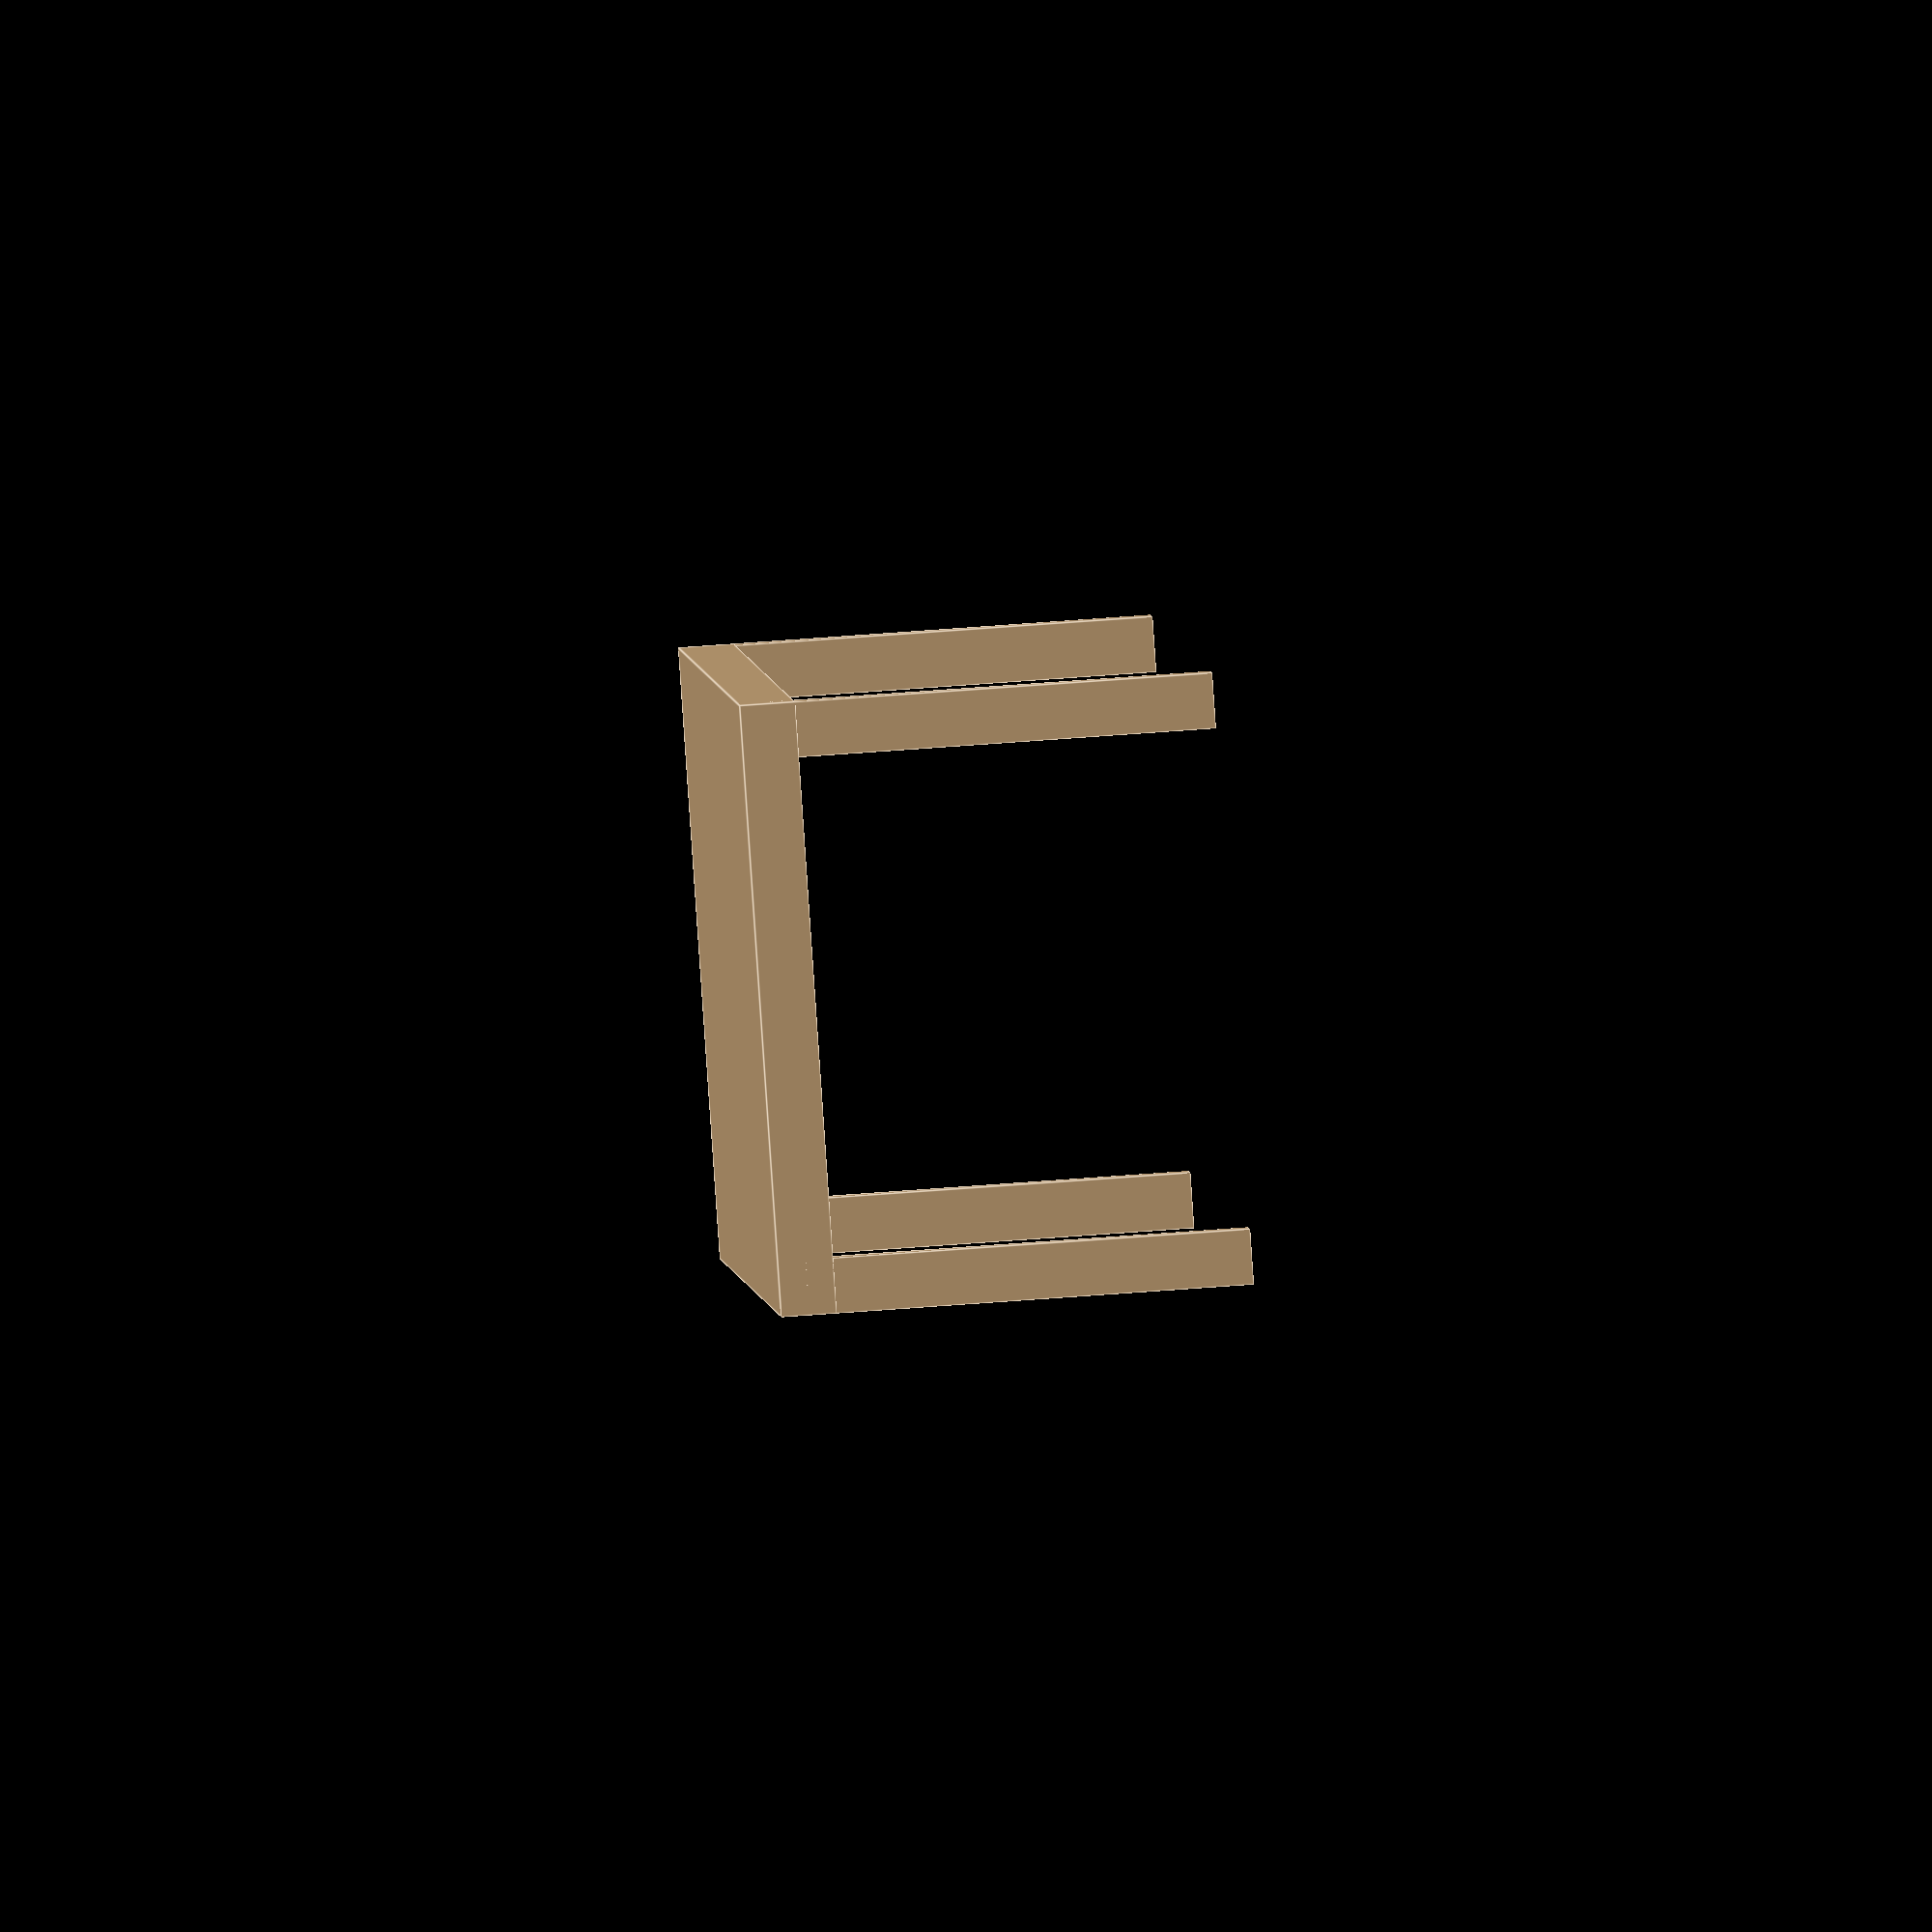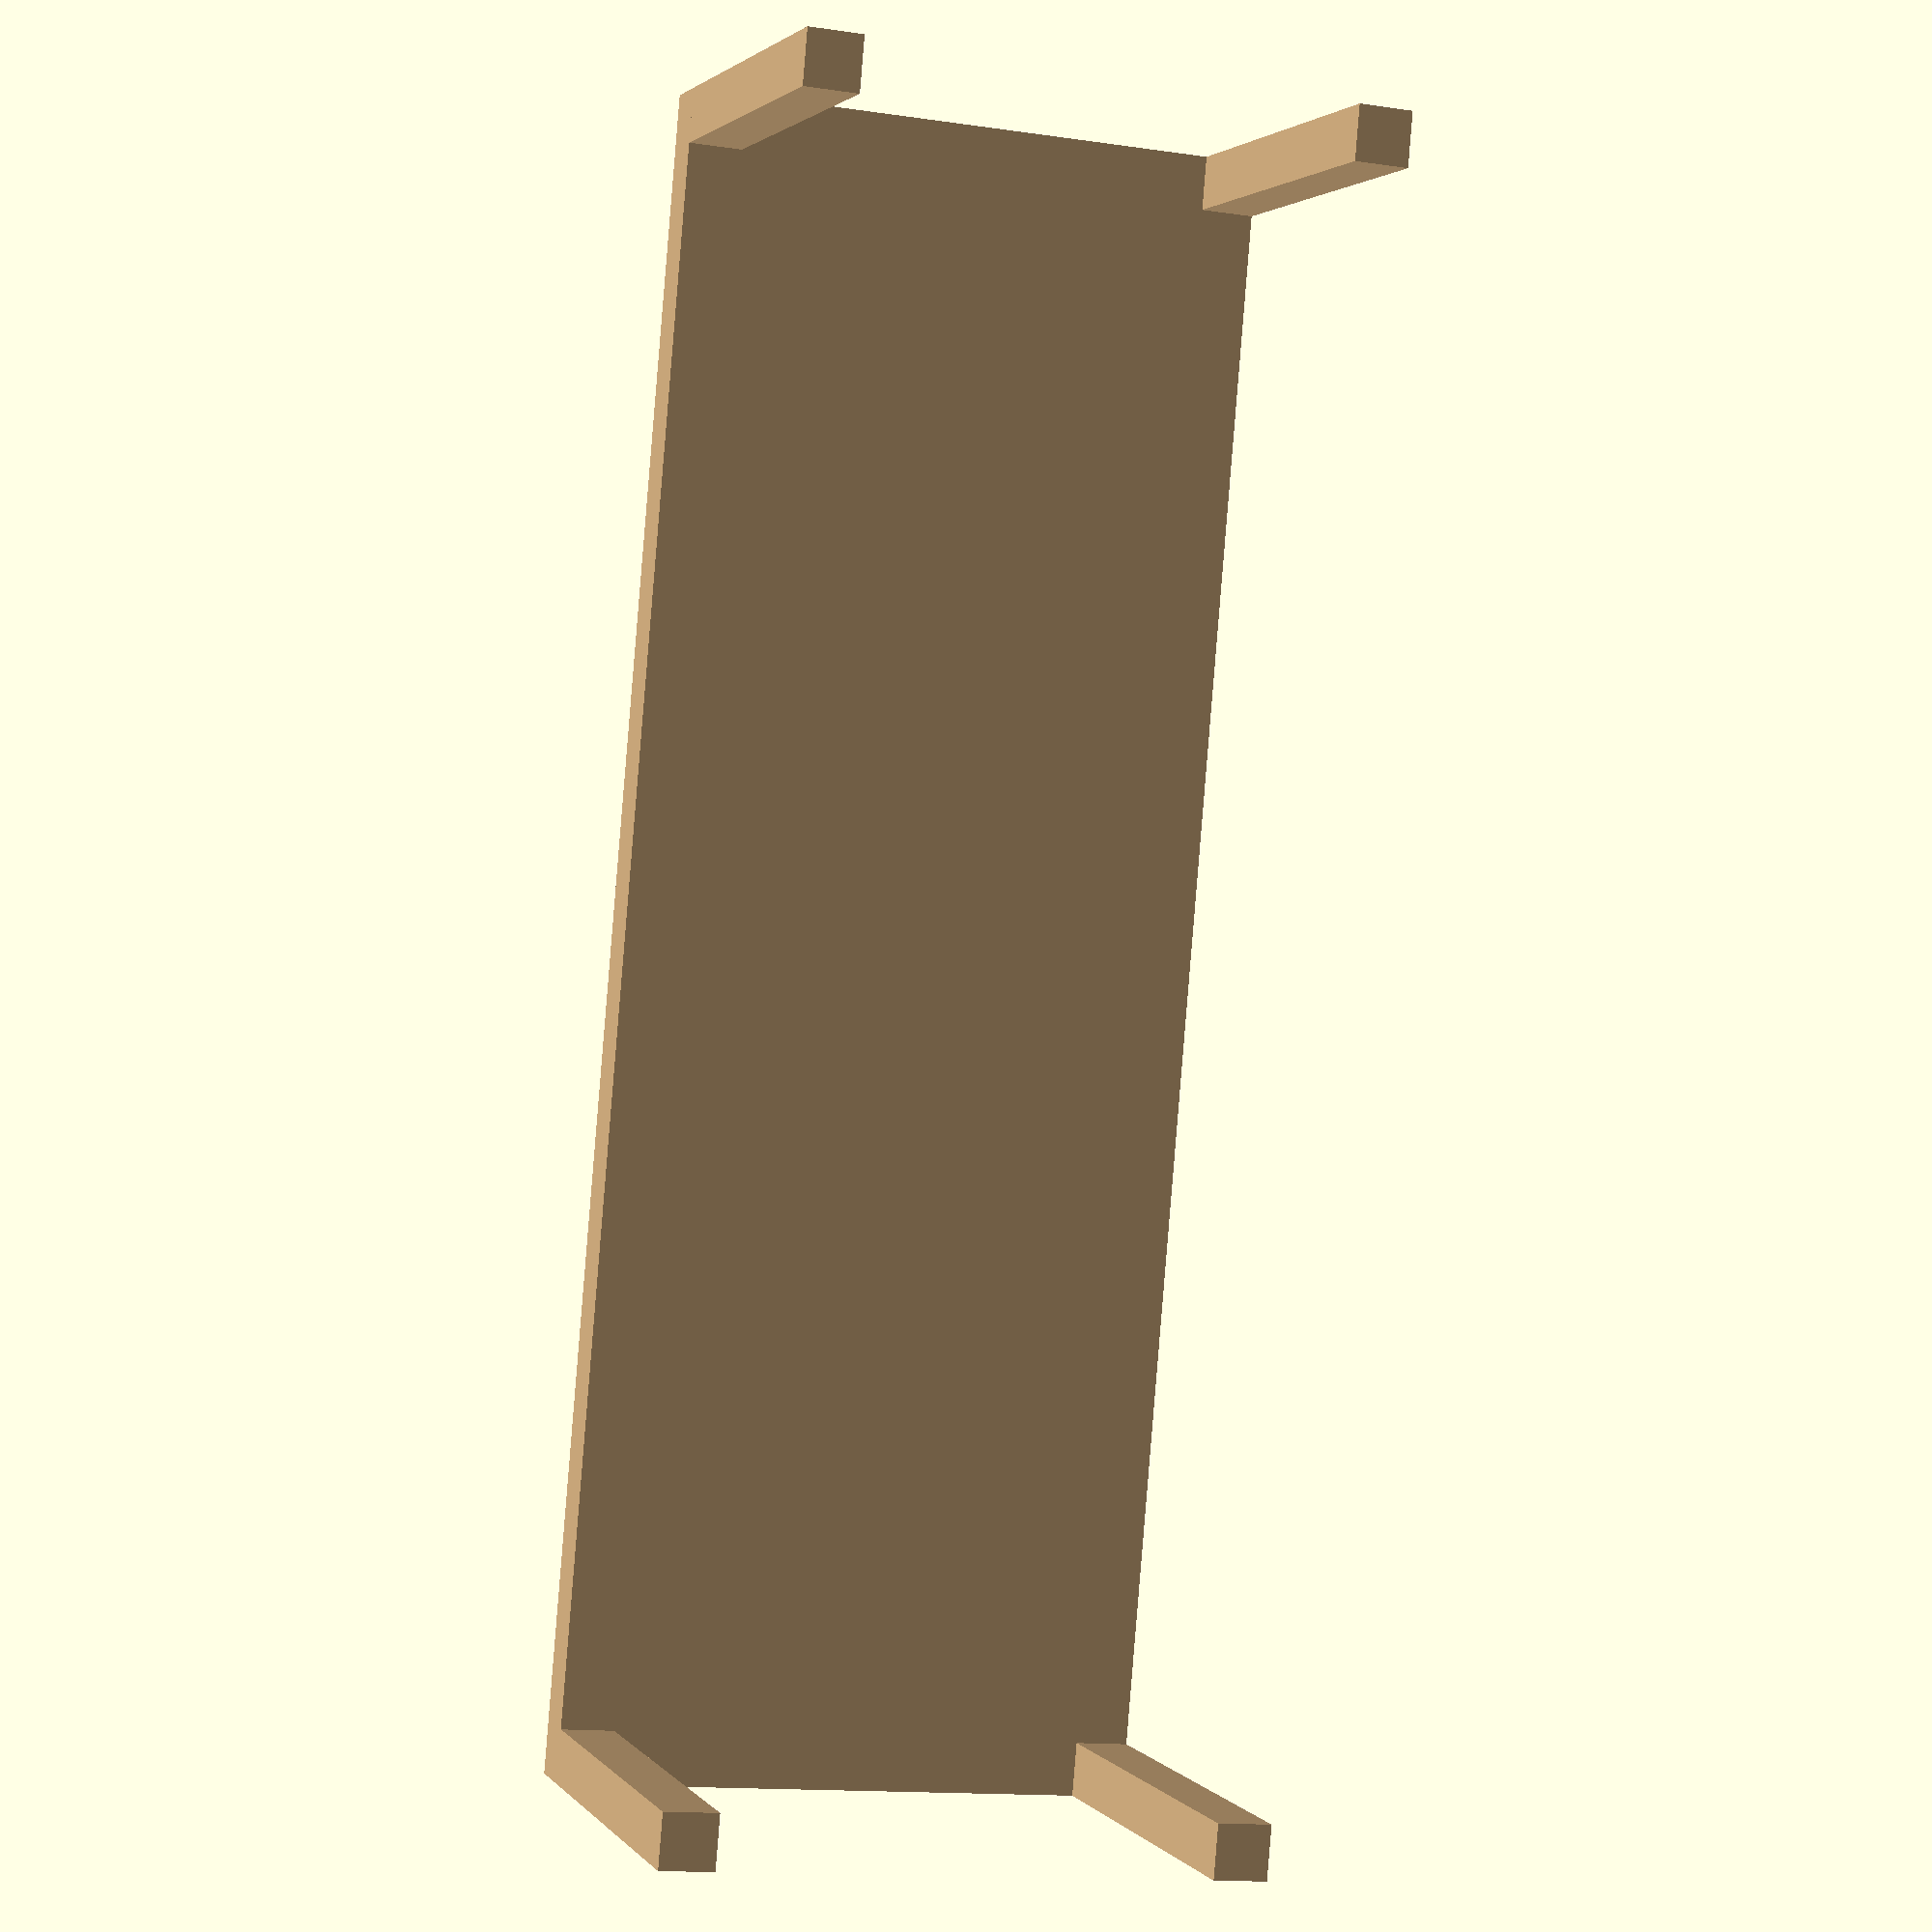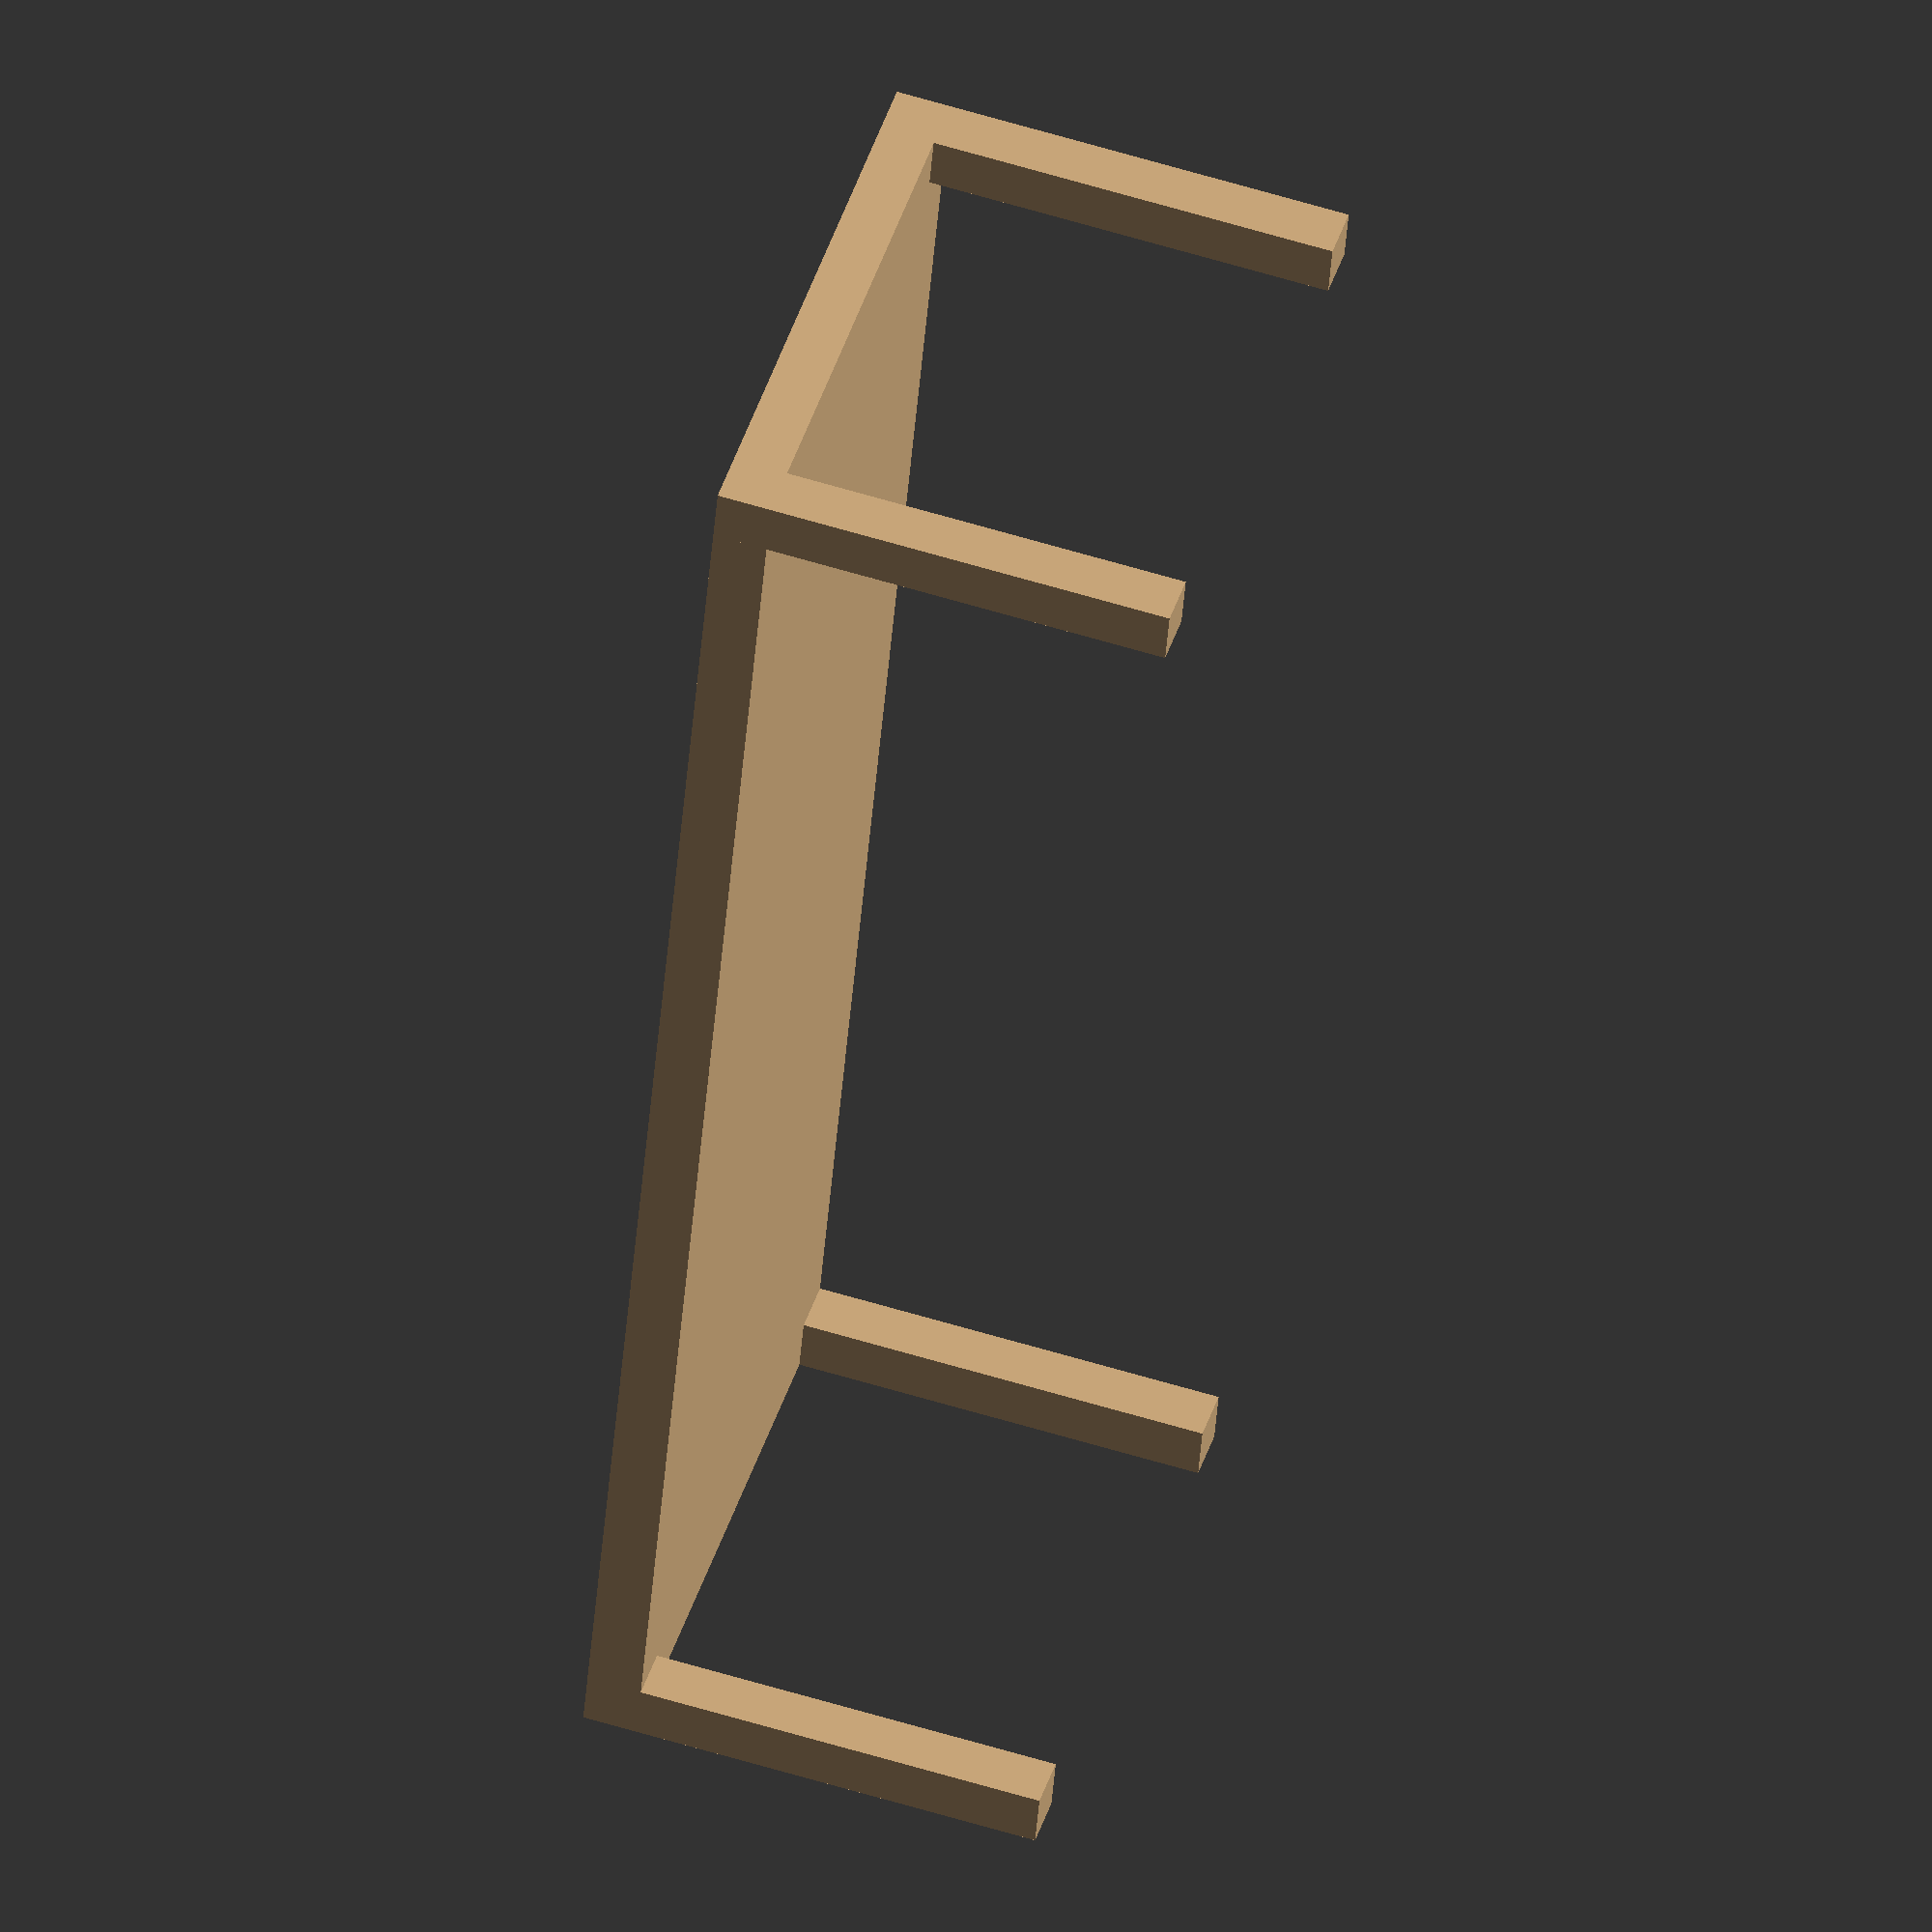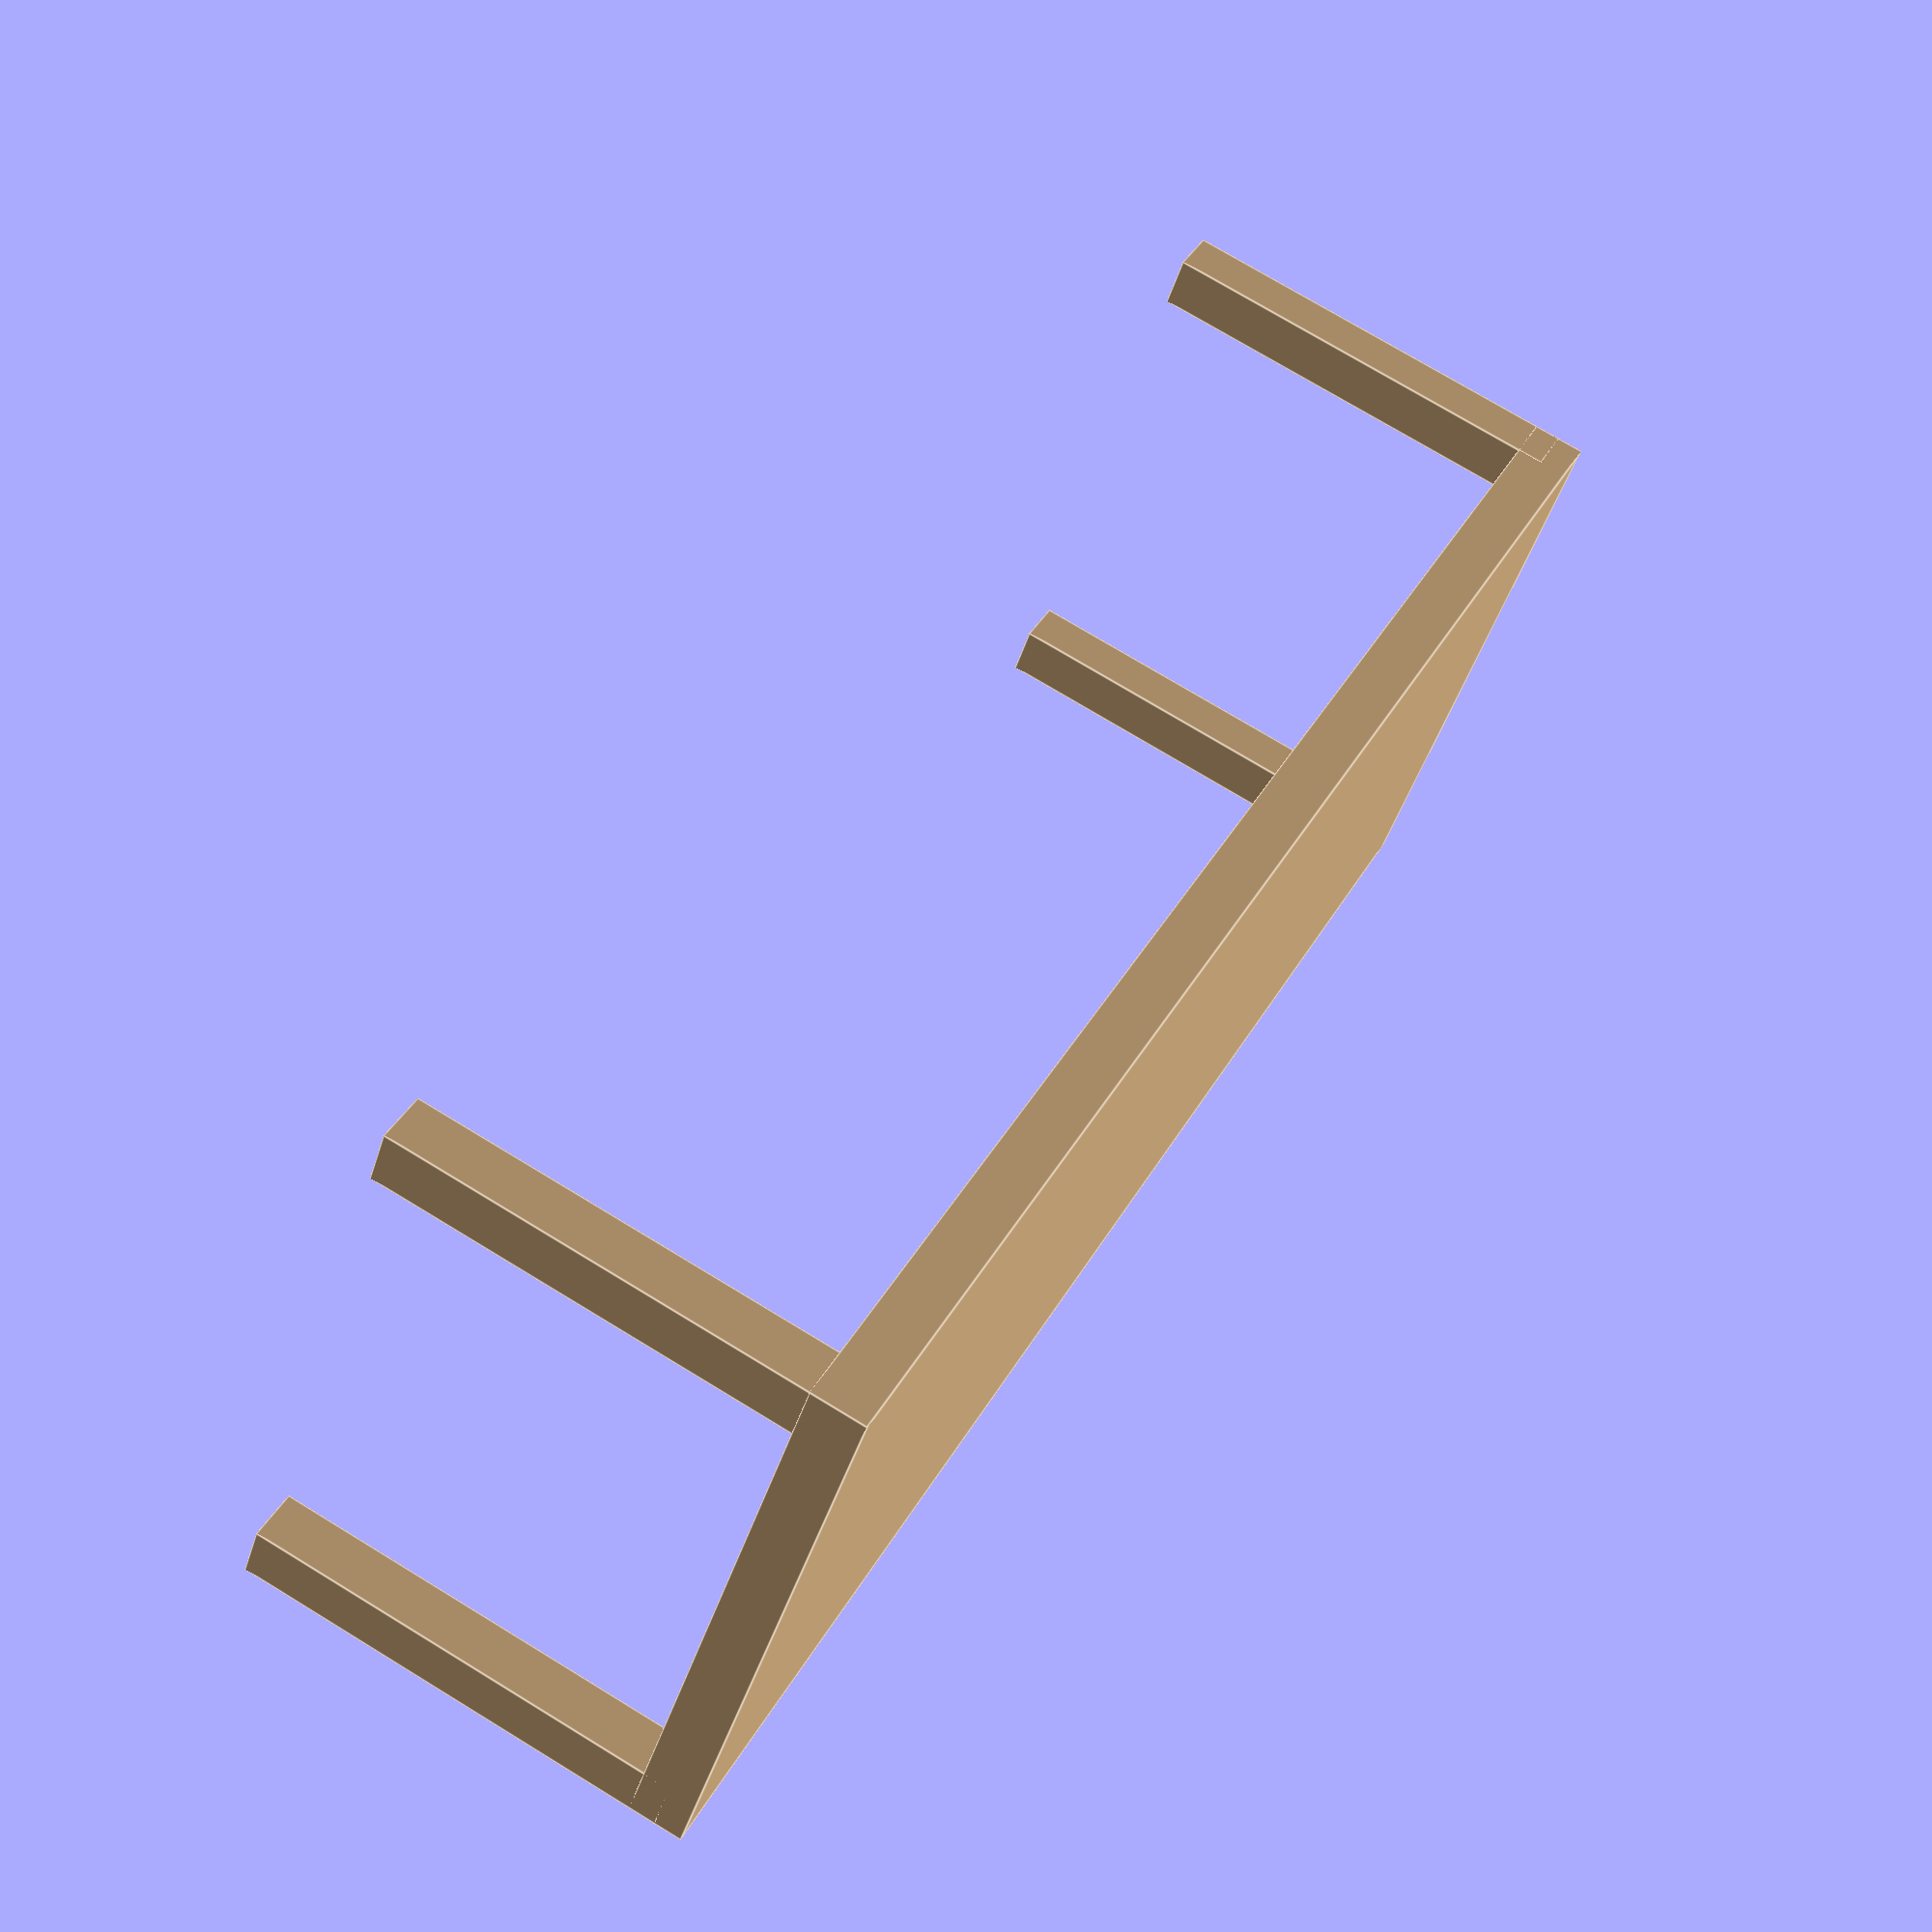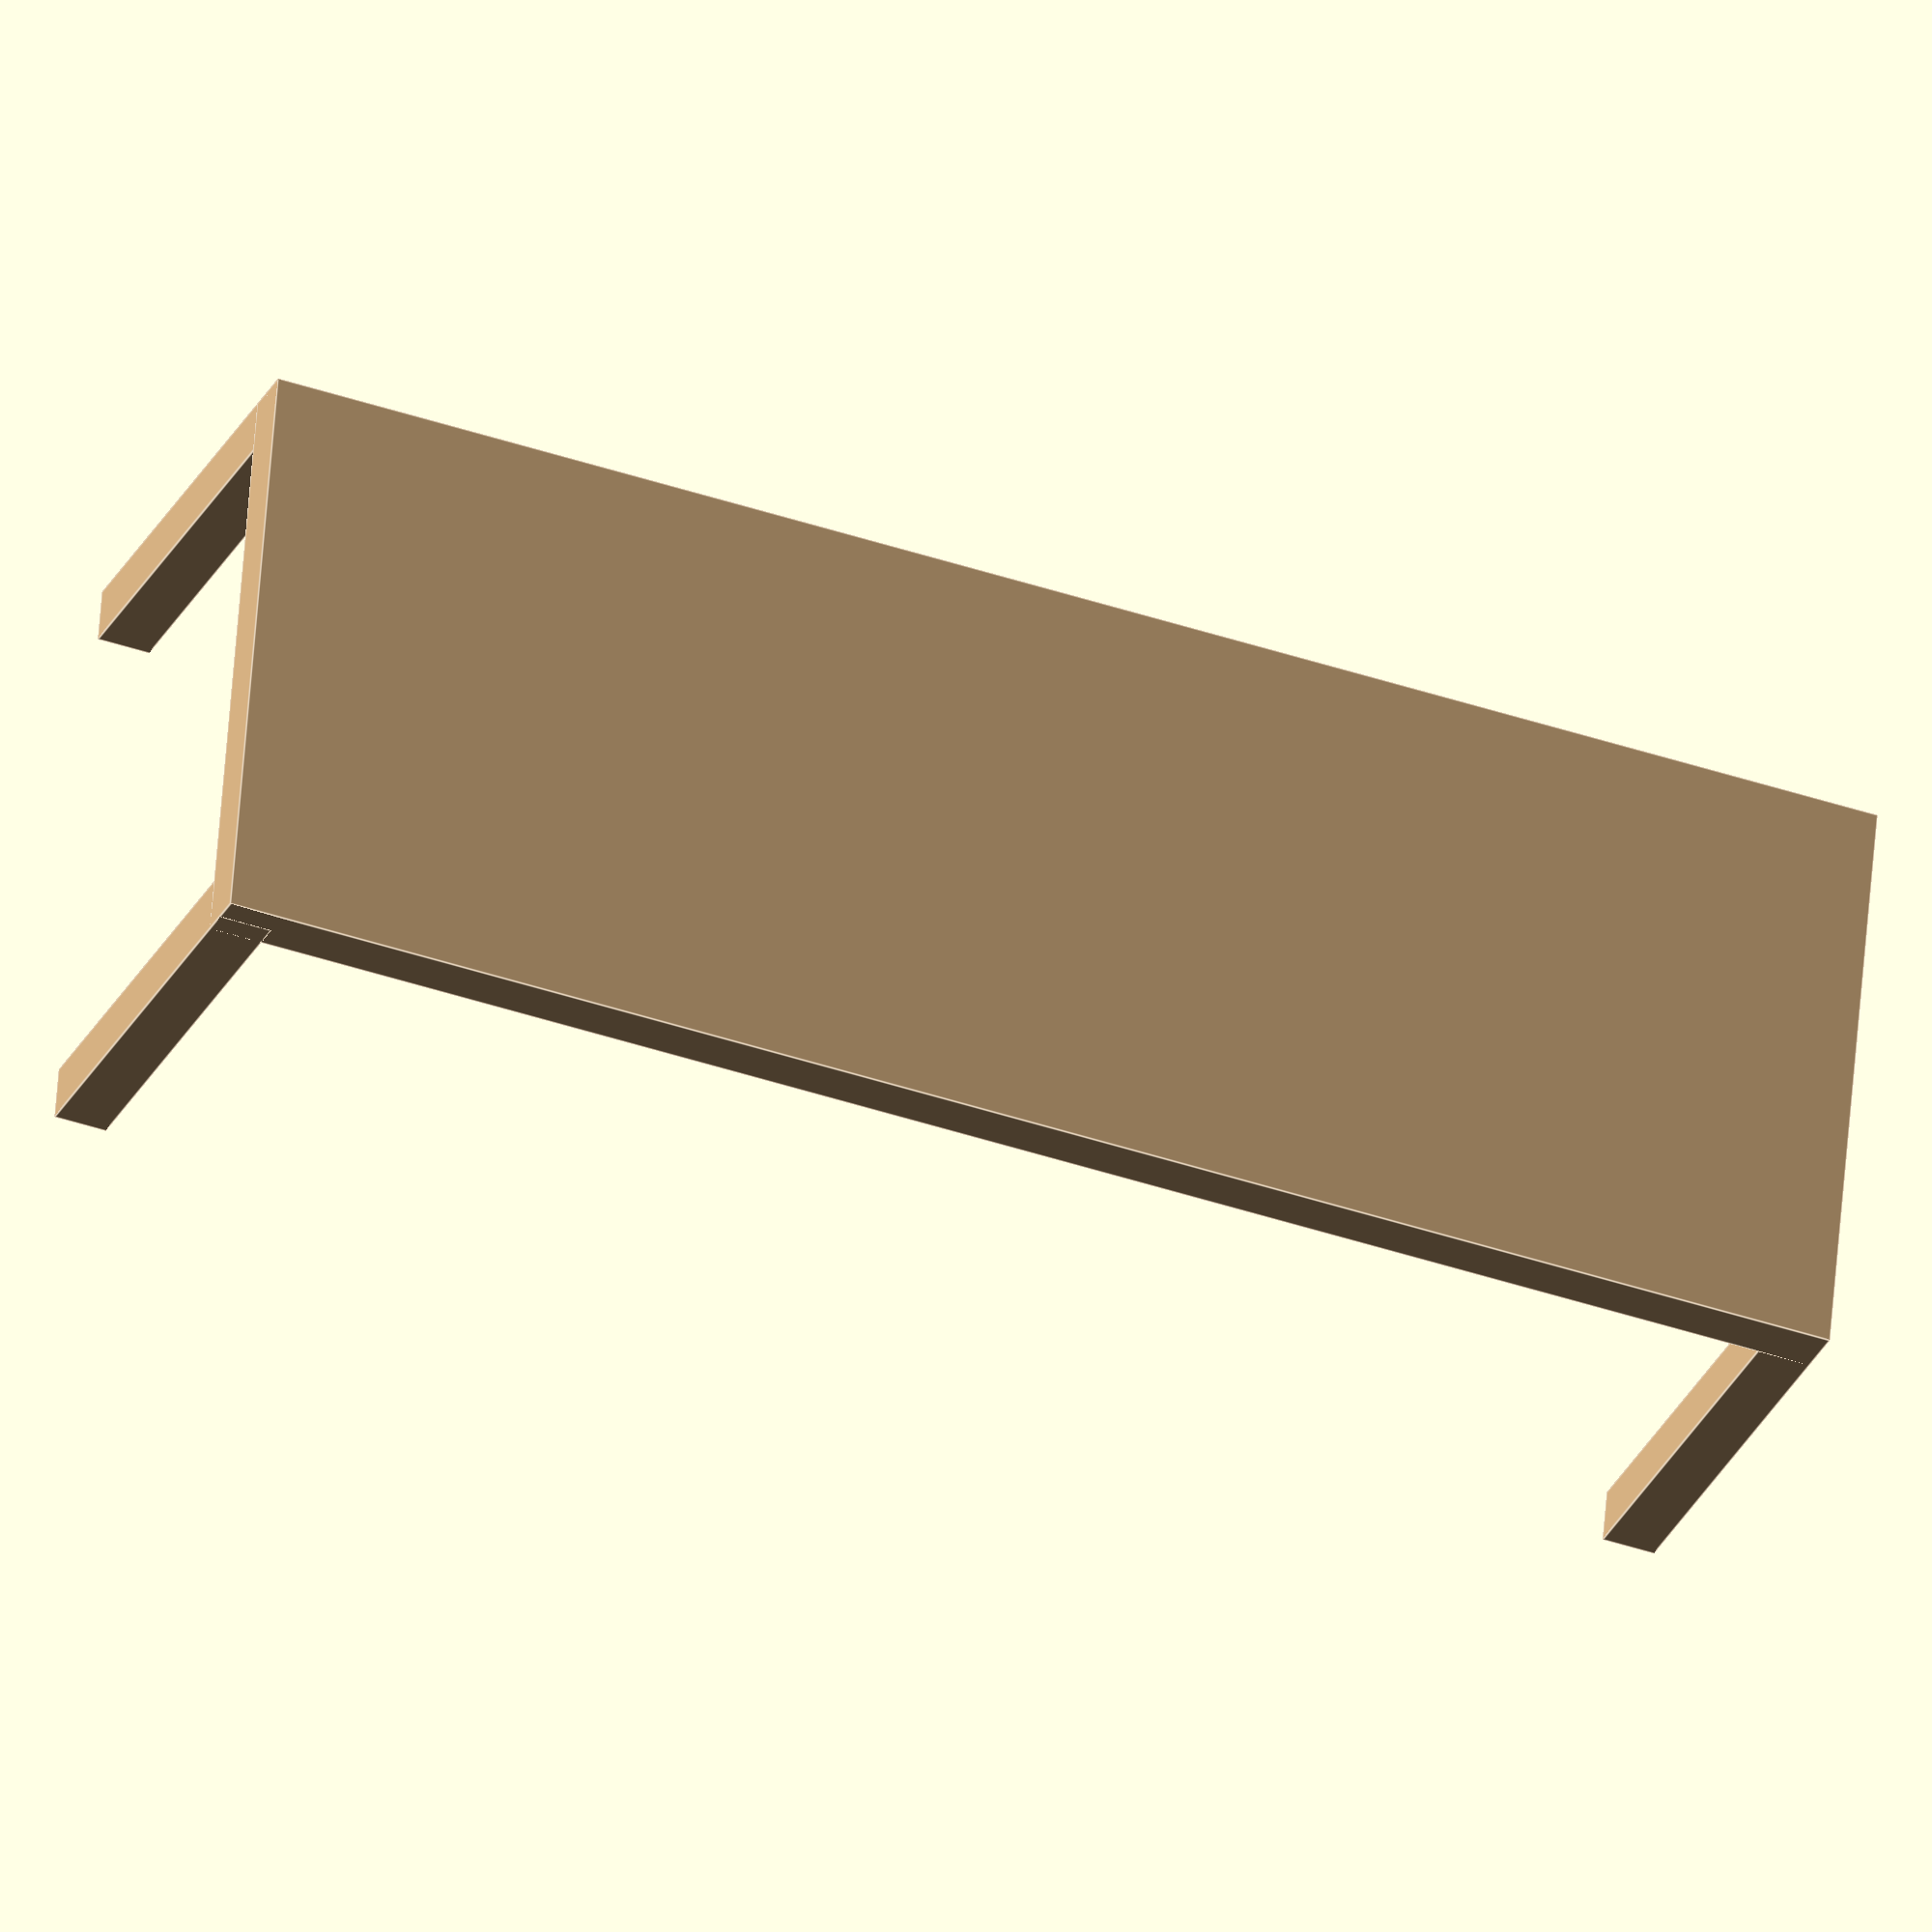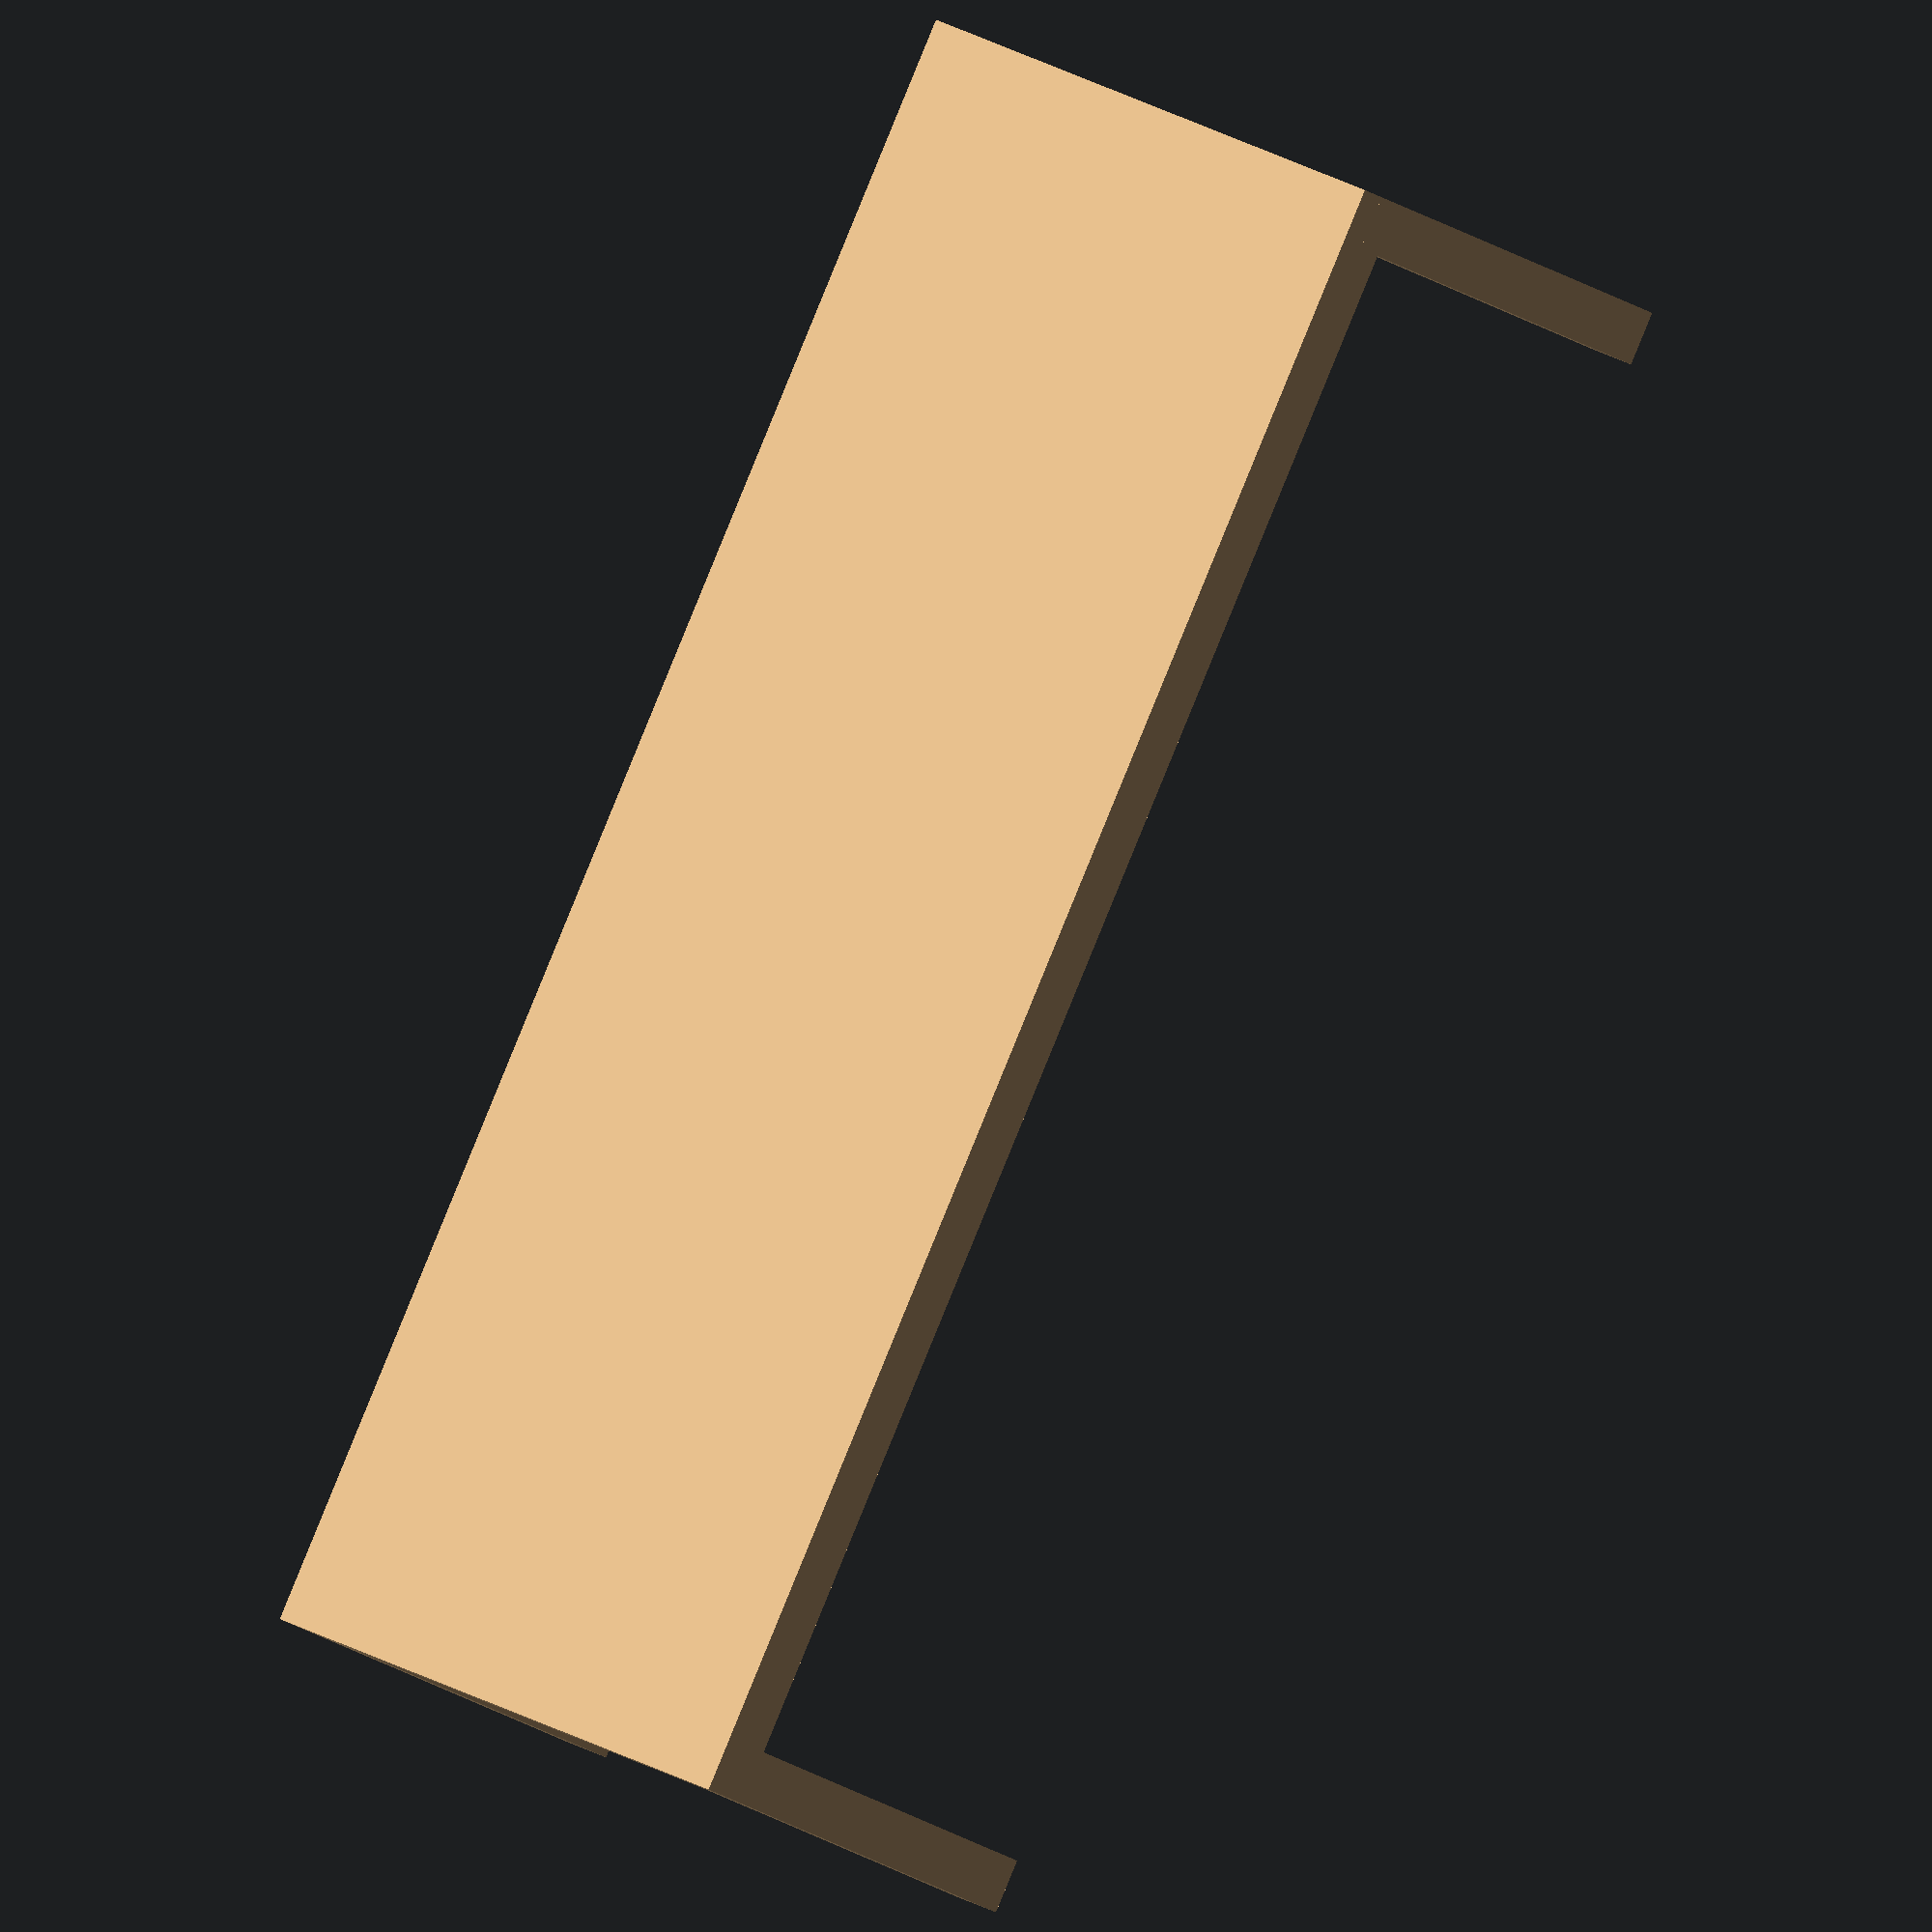
<openscad>
// Angelo Nicolì 2023 - Licensed GPL-2.0

Table_Leg = [1,1,8];


Leg_Distance_x = 30;
Leg_Distance_y = 10;


color("#cdaa7d"){
translate([Leg_Distance_x*0.5,Leg_Distance_y*0.5,0])
cube([Table_Leg[0],Table_Leg[1],Table_Leg[2]],center=true);

translate([-Leg_Distance_x*0.5,Leg_Distance_y*0.5,0])
cube([Table_Leg[0],Table_Leg[1],Table_Leg[2]],center=true);

translate([-Leg_Distance_x*0.5,-Leg_Distance_y*0.5,0])
cube([Table_Leg[0],Table_Leg[1],Table_Leg[2]],center=true);

translate([Leg_Distance_x*0.5,-Leg_Distance_y*0.5,0])
cube([Table_Leg[0],Table_Leg[1],Table_Leg[2]],center=true);

Table_Upper = [Leg_Distance_x+Table_Leg[0],Leg_Distance_y+Table_Leg[1],1];
Table_Height = Table_Leg[2]*0.5;

translate([0,0,Table_Height])
cube([Table_Upper[0],Table_Upper[1],Table_Upper[2]],center=true);
}


</openscad>
<views>
elev=295.7 azim=117.7 roll=85.6 proj=o view=edges
elev=177.9 azim=85.1 roll=17.9 proj=p view=wireframe
elev=300.9 azim=75.1 roll=107.6 proj=o view=solid
elev=285.0 azim=33.9 roll=301.3 proj=p view=edges
elev=29.0 azim=184.8 roll=338.2 proj=o view=edges
elev=199.0 azim=298.5 roll=142.7 proj=o view=solid
</views>
